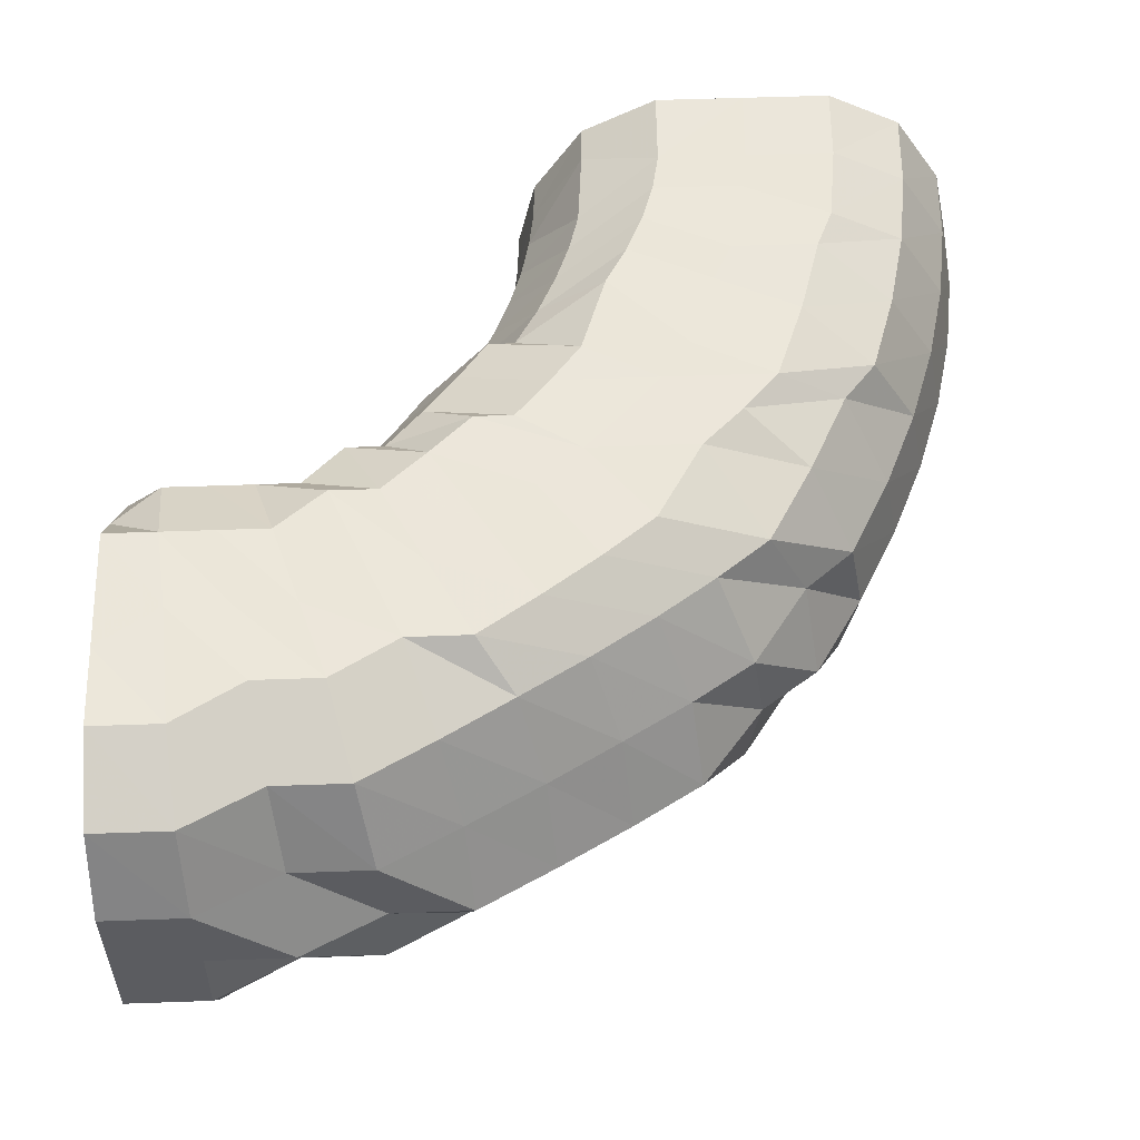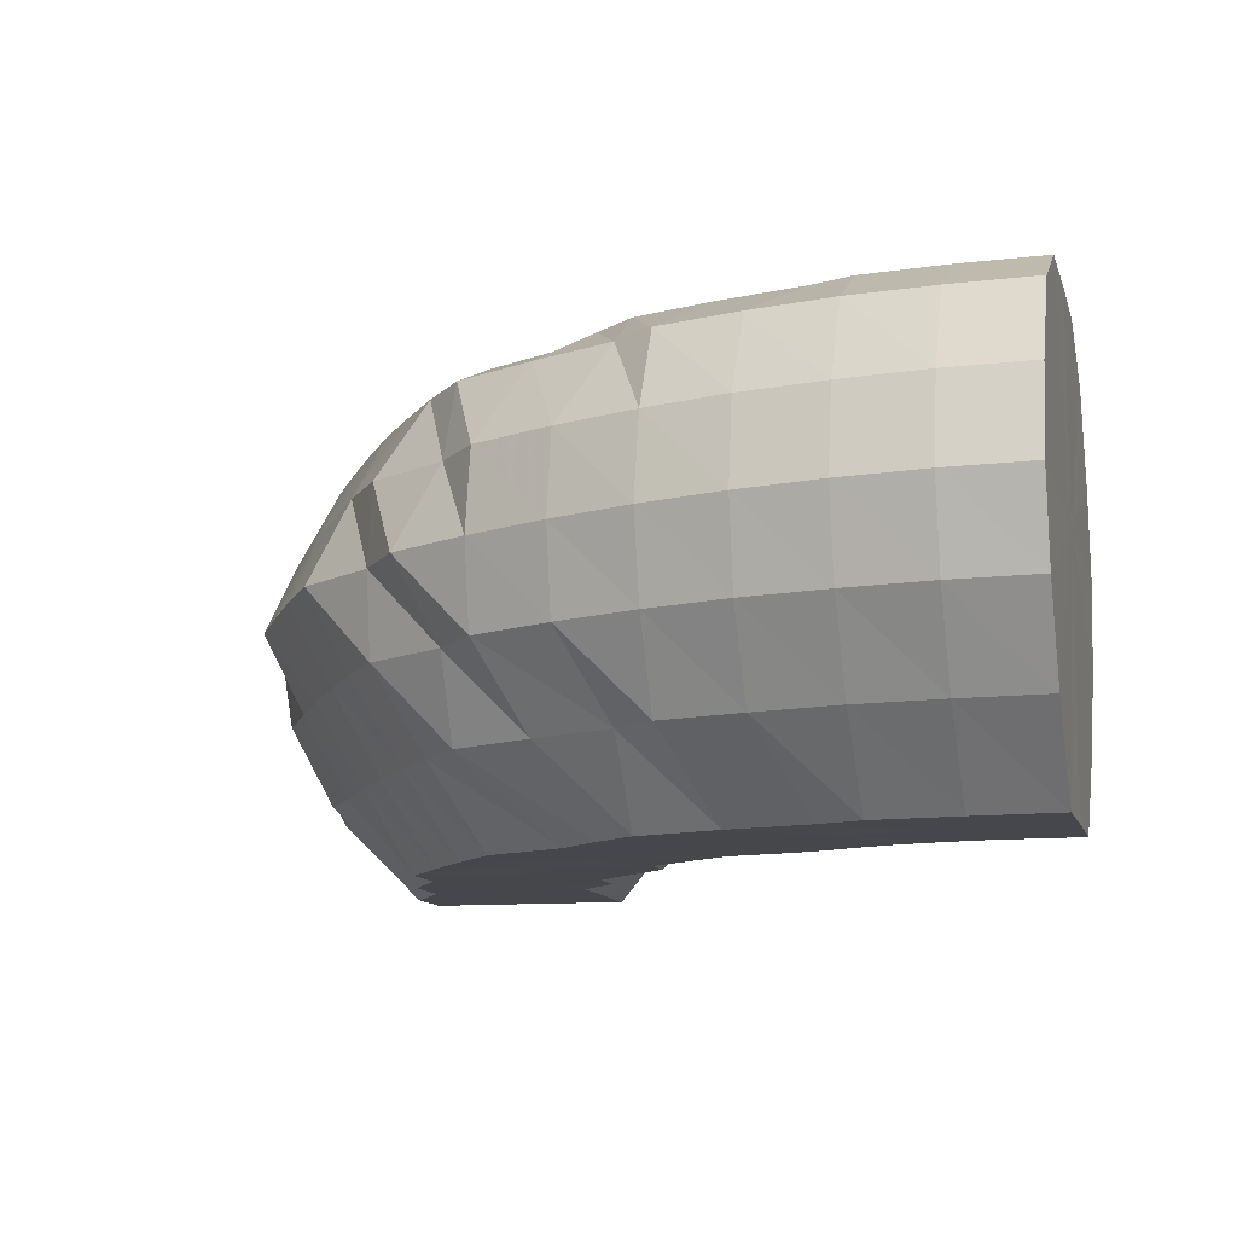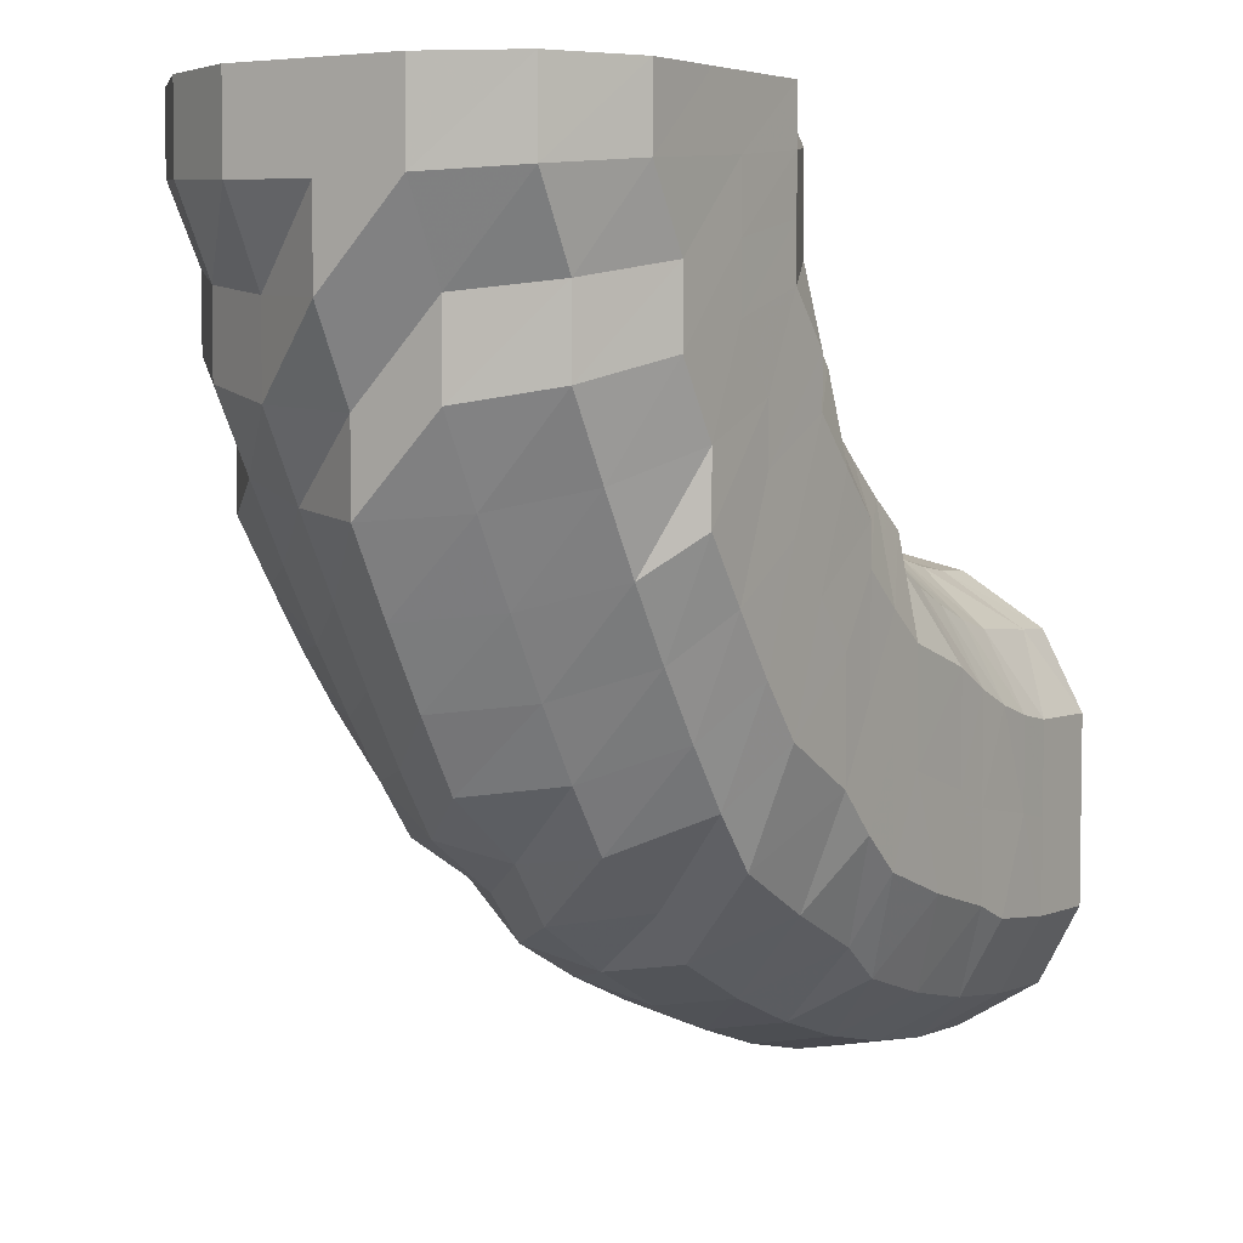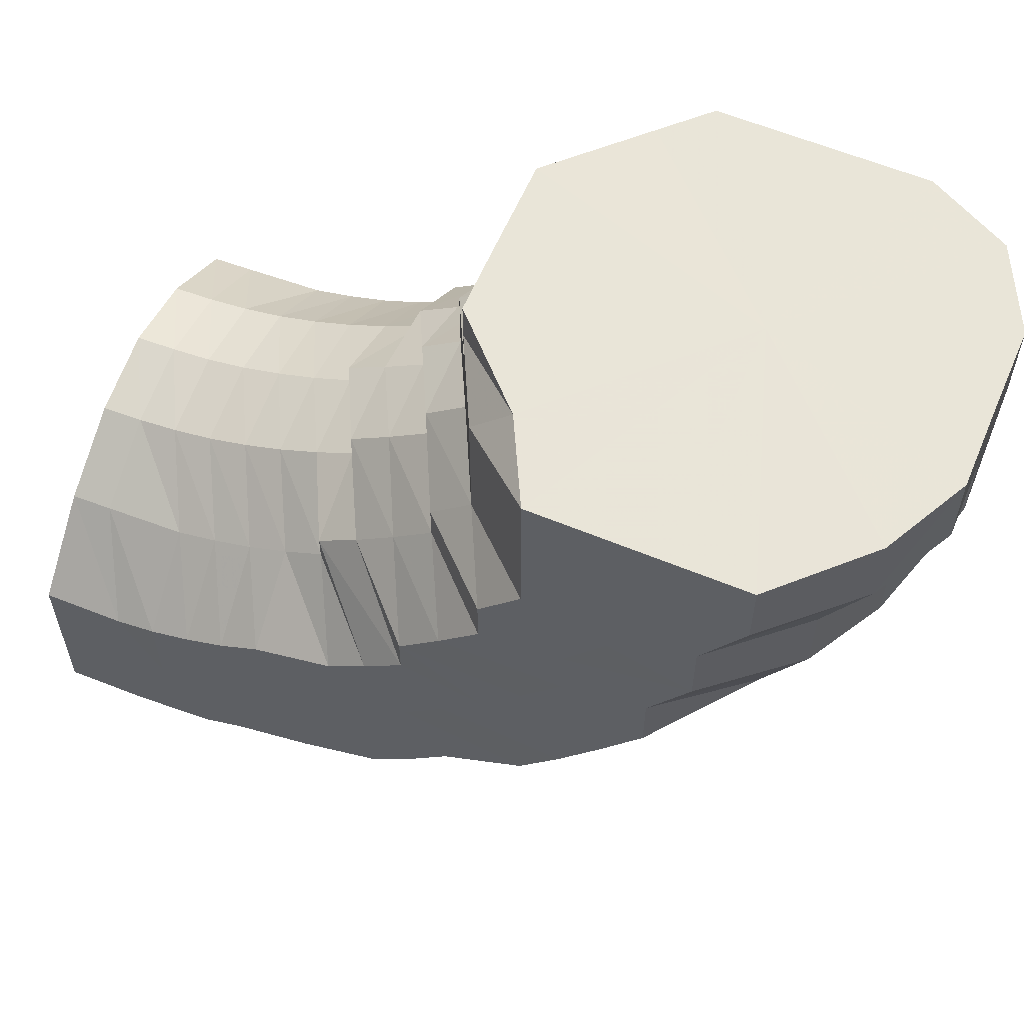
<metadata>
{"format":"obj","ext":"obj","renderer":"f3d","projection":"perspective","resolution":1024,"background":"white","views":[{"elev":54.7,"azim":87.8,"up":"+Y"},{"elev":-10.8,"azim":-166.1,"up":"+Y"},{"elev":4.9,"azim":123.0,"up":"+Z"},{"elev":59.7,"azim":23.0,"up":"+Z"}]}
</metadata>
<code>
o 9211
v 2222 1881 22.21
v 2222 1881 22.19
v 2222 1881 22.21
v 2222 1881 22.19
v 2222 1881 22.21
v 2222 1881 22.21
v 2222 1881 22.19
v 2222 1881 22.21
v 2222 1881 22.21
v 2222 1881 22.17
v 2222 1881 22.17
v 2222 1881 22.17
v 2222 1881 22.17
v 2222 1881 22.15
v 2222 1881 22.19
v 2222 1881 22.21
v 2222 1881 22.21
v 2222 1881 22.15
v 2222 1881 22.17
v 2222 1881 22.15
v 2222 1881 22.19
v 2222 1881 22.21
v 2222 1881 22.21
v 2222 1881 22.18
v 2222 1881 22.16
v 2222 1881 22.19
v 2222 1881 22.21
v 2222 1881 22.21
v 2222 1881 22.18
v 2222 1881 22.17
v 2222 1881 22.19
v 2222 1881 22.21
v 2222 1881 22.21
v 2222 1881 22.21
v 2222 1881 22.2
v 2222 1881 22.21
v 2222 1881 22.18
v 2222 1881 22.17
v 2222 1881 22.19
v 2222 1881 22.18
v 2222 1881 22.2
v 2222 1881 22.21
v 2222 1881 22.21
v 2222 1881 22.21
v 2222 1881 22.2
v 2222 1881 22.19
v 2222 1881 22.18
v 2222 1881 22.21
v 2222 1881 22.21
v 2222 1881 22.18
v 2222 1881 22.19
v 2222 1881 22.2
v 2222 1881 22.21
v 2222 1881 22.21
v 2222 1881 22.21
v 2222 1881 22.2
v 2222 1881 22.21
v 2222 1881 22.19
v 2222 1881 22.18
v 2222 1881 22.19
v 2222 1881 22.18
v 2222 1881 22.2
v 2222 1881 22.21
v 2222 1881 22.21
v 2222 1881 22.2
v 2222 1881 22.18
v 2222 1881 22.17
v 2222 1881 22.21
v 2222 1881 22.21
v 2222 1881 22.17
v 2222 1881 22.18
v 2222 1881 22.19
v 2222 1881 22.21
v 2222 1881 22.21
v 2222 1881 22.19
v 2222 1881 22.21
v 2222 1881 22.21
v 2222 1881 22.18
v 2222 1881 22.16
v 2222 1881 22.15
v 2222 1881 22.15
v 2222 1881 22.13
v 2222 1881 22.13
v 2222 1881 22.14
v 2222 1881 22.14
v 2222 1881 22.11
v 2222 1881 22.13
v 2222 1881 22.11
v 2222 1881 22.11
v 2222 1881 22.14
v 2222 1881 22.12
v 2222 1881 22.14
v 2222 1881 22.13
v 2222 1881 22.15
v 2222 1881 22.14
v 2222 1881 22.16
v 2222 1881 22.15
v 2222 1881 22.17
v 2222 1881 22.16
v 2222 1881 22.17
v 2222 1881 22.16
v 2222 1881 22.17
v 2222 1881 22.16
v 2222 1881 22.17
v 2222 1881 22.16
v 2222 1881 22.17
v 2222 1881 22.16
v 2222 1881 22.16
v 2222 1881 22.15
v 2222 1881 22.15
v 2222 1881 22.14
v 2222 1881 22.13
v 2222 1881 22.12
v 2222 1881 22.1
v 2222 1881 22.1
v 2222 1881 22.11
v 2222 1881 22.12
v 2222 1881 22.09
v 2222 1881 22.09
v 2222 1881 22.08
v 2222 1881 22.08
v 2222 1881 22.1
v 2222 1881 22.08
v 2222 1881 22.1
v 2222 1881 22.09
v 2222 1881 22.11
v 2222 1881 22.1
v 2222 1881 22.12
v 2222 1881 22.11
v 2222 1881 22.14
v 2222 1881 22.13
v 2222 1881 22.15
v 2222 1881 22.14
v 2222 1881 22.15
v 2222 1881 22.15
v 2222 1881 22.16
v 2222 1881 22.15
v 2222 1881 22.15
v 2222 1881 22.15
v 2222 1881 22.15
v 2222 1881 22.14
v 2222 1881 22.14
v 2222 1881 22.13
v 2222 1881 22.11
v 2222 1881 22.1
v 2222 1881 22.09
v 2222 1881 22.07
v 2222 1881 22.1
v 2222 1881 22.12
v 2222 1881 22.07
v 2222 1881 22.06
v 2222 1881 22.06
v 2222 1881 22.05
v 2222 1881 22.06
v 2222 1881 22.05
v 2222 1881 22.06
v 2222 1881 22.05
v 2222 1881 22.07
v 2222 1881 22.06
v 2222 1881 22.09
v 2222 1881 22.07
v 2222 1881 22.1
v 2222 1881 22.09
v 2222 1881 22.12
v 2222 1881 22.11
v 2222 1881 22.13
v 2222 1881 22.12
v 2222 1881 22.14
v 2222 1881 22.13
v 2222 1881 22.14
v 2222 1881 22.14
v 2222 1881 22.14
v 2222 1881 22.13
v 2222 1881 22.13
v 2222 1881 22.12
v 2222 1881 22.11
v 2222 1881 22.09
v 2222 1881 22.08
v 2222 1881 22.06
v 2222 1881 22.1
v 2222 1881 22.12
v 2222 1881 22.08
v 2222 1881 22.05
v 2222 1881 22.06
v 2222 1881 22.04
v 2222 1881 22.04
v 2222 1881 22.03
v 2222 1881 22.04
v 2222 1881 22.02
v 2222 1881 22.04
v 2222 1881 22.03
v 2222 1881 22.05
v 2222 1881 22.04
v 2222 1881 22.06
v 2222 1881 22.06
v 2222 1881 22.08
v 2222 1881 22.08
v 2222 1881 22.1
v 2222 1881 22.09
v 2222 1881 22.12
v 2222 1881 22.11
v 2222 1881 22.13
v 2222 1881 22.12
v 2222 1881 22.13
v 2222 1881 22.13
v 2222 1881 22.13
v 2222 1881 22.12
v 2222 1881 22.11
v 2222 1881 22.09
v 2222 1881 22.09
v 2222 1881 22.07
v 2222 1881 22.11
v 2222 1881 22.12
v 2222 1881 22.08
v 2222 1881 22.05
v 2222 1881 22.06
v 2222 1881 22.04
v 2222 1881 22.03
v 2222 1881 22.02
v 2222 1881 22.02
v 2222 1881 22.01
v 2222 1881 22.02
v 2222 1881 22.01
v 2222 1881 22.02
v 2222 1881 22.01
v 2222 1881 22.03
v 2222 1881 22.02
v 2222 1881 22.05
v 2222 1881 22.04
v 2222 1881 22.07
v 2222 1881 22.06
v 2222 1881 22.09
v 2222 1881 22.08
v 2222 1881 22.11
v 2222 1881 22.1
v 2222 1881 22.12
v 2222 1881 22.11
v 2222 1881 22.12
v 2222 1881 22.12
v 2222 1881 22.11
v 2222 1881 22.1
v 2222 1881 22.1
v 2222 1881 22.08
v 2222 1881 22.11
v 2222 1881 22.12
v 2222 1881 22.1
v 2222 1881 22.06
v 2222 1881 22.08
v 2222 1881 22.08
v 2222 1881 22.06
v 2222 1881 22.06
v 2222 1881 22.04
v 2222 1881 22.04
v 2222 1881 22.04
v 2222 1881 22.02
v 2222 1881 22.02
v 2222 1881 22.02
v 2222 1881 22.01
v 2222 1881 22.01
v 2222 1881 22
v 2222 1881 22
v 2222 1881 22
v 2222 1881 22
v 2222 1881 22.01
v 2222 1881 22.01
v 2222 1881 22
v 2222 1881 22.02
v 2222 1881 22.02
v 2222 1881 22.02
v 2222 1881 22.04
v 2222 1881 22.04
v 2222 1881 22.04
v 2222 1881 22.06
v 2222 1881 22.06
v 2222 1881 22.06
v 2222 1881 22.08
v 2222 1881 22.08
v 2222 1881 22.08
v 2222 1881 22.1
v 2222 1881 22.1
v 2222 1881 22.1
v 2222 1881 22.11
v 2222 1881 22.11
v 2222 1881 22.11
v 2222 1881 22.11
v 2222 1881 22.11
v 2222 1881 22.11
v 2222 1881 22.11
v 2222 1881 22.1
v 2222 1881 22.11
v 2222 1881 22.11
v 2222 1881 22.11
v 2222 1881 22.1
v 2222 1881 22.08
v 2222 1881 22.06
v 2222 1881 22.1
v 2222 1881 22.06
v 2222 1881 22.04
v 2222 1881 22.08
v 2222 1881 22.02
v 2222 1881 22.06
v 2222 1881 22
v 2222 1881 22.04
v 2222 1881 22
v 2222 1881 22.02
v 2222 1881 22
v 2222 1881 22.21
v 2222 1881 22.21
v 2222 1881 22.21
v 2222 1881 22.21
v 2222 1881 22.21
v 2222 1881 22.21
v 2222 1881 22.21
v 2222 1881 22.21
v 2222 1881 22.21
v 2222 1881 22.21
v 2222 1881 22.21
v 2222 1881 22.21
v 2222 1881 22.21
v 2222 1881 22.21
v 2222 1881 22.21
v 2222 1881 22.21
f 1 2 3
f 3 4 5
f 2 4 6
f 5 7 8
f 4 7 9
f 2 10 4
f 4 11 7
f 10 11 4
f 11 12 7
f 13 10 2
f 10 14 11
f 15 13 2
f 15 2 16
f 17 15 1
f 13 18 10
f 18 14 10
f 19 13 15
f 20 18 13
f 19 20 13
f 21 19 15
f 21 15 22
f 23 21 17
f 24 19 21
f 25 20 19
f 24 25 19
f 26 24 21
f 26 21 27
f 28 26 23
f 29 24 26
f 30 25 24
f 29 30 24
f 31 29 26
f 31 26 32
f 33 31 28
f 34 35 33
f 35 31 36
f 37 29 31
f 35 37 31
f 37 38 29
f 38 30 29
f 39 37 35
f 40 38 37
f 39 40 37
f 41 39 35
f 41 35 42
f 43 41 42
f 43 42 44
f 45 41 43
f 46 39 41
f 45 46 41
f 47 40 39
f 46 47 39
f 48 45 49
f 50 47 46
f 51 46 45
f 51 50 46
f 52 51 45
f 52 45 53
f 54 52 48
f 55 56 54
f 56 52 57
f 58 51 52
f 56 58 52
f 58 59 51
f 59 50 51
f 60 58 56
f 61 59 58
f 60 61 58
f 62 60 56
f 62 56 63
f 64 62 63
f 64 63 44
f 65 62 64
f 66 60 62
f 65 66 62
f 67 61 60
f 66 67 60
f 68 65 69
f 70 67 66
f 71 66 65
f 71 70 66
f 72 71 65
f 72 65 73
f 74 72 68
f 8 75 74
f 75 72 76
f 7 75 77
f 7 12 75
f 75 78 72
f 12 78 75
f 78 71 72
f 78 79 71
f 79 70 71
f 12 80 78
f 80 79 78
f 81 80 12
f 11 81 12
f 14 81 11
f 81 82 80
f 14 83 81
f 83 82 81
f 80 84 79
f 82 84 80
f 84 85 79
f 79 85 70
f 82 86 84
f 87 83 14
f 18 87 14
f 83 88 82
f 88 86 82
f 87 89 83
f 89 88 83
f 90 87 18
f 20 90 18
f 91 89 87
f 90 91 87
f 92 90 20
f 25 92 20
f 93 91 90
f 92 93 90
f 94 92 25
f 30 94 25
f 95 93 92
f 94 95 92
f 96 94 30
f 38 96 30
f 97 95 94
f 96 97 94
f 98 96 38
f 40 98 38
f 99 97 96
f 98 99 96
f 100 98 40
f 47 100 40
f 101 99 98
f 100 101 98
f 102 100 47
f 50 102 47
f 103 101 100
f 102 103 100
f 104 102 50
f 59 104 50
f 105 103 102
f 104 105 102
f 106 104 59
f 61 106 59
f 107 105 104
f 106 107 104
f 108 106 61
f 67 108 61
f 109 107 106
f 108 109 106
f 110 108 67
f 70 110 67
f 85 110 70
f 110 111 108
f 111 109 108
f 85 112 110
f 112 111 110
f 113 112 85
f 84 113 85
f 86 113 84
f 113 114 112
f 86 115 113
f 115 114 113
f 112 116 111
f 114 116 112
f 116 117 111
f 111 117 109
f 114 118 116
f 119 115 86
f 88 119 86
f 115 120 114
f 120 118 114
f 119 121 115
f 121 120 115
f 122 119 88
f 89 122 88
f 123 121 119
f 122 123 119
f 124 122 89
f 91 124 89
f 125 123 122
f 124 125 122
f 126 124 91
f 93 126 91
f 127 125 124
f 126 127 124
f 128 126 93
f 95 128 93
f 129 127 126
f 128 129 126
f 130 128 95
f 97 130 95
f 131 129 128
f 130 131 128
f 132 130 97
f 99 132 97
f 133 131 130
f 132 133 130
f 134 132 99
f 101 134 99
f 135 133 132
f 134 135 132
f 136 134 101
f 103 136 101
f 137 135 134
f 136 137 134
f 138 136 103
f 105 138 103
f 139 137 136
f 138 139 136
f 140 138 105
f 107 140 105
f 141 139 138
f 140 141 138
f 142 140 107
f 109 142 107
f 117 142 109
f 142 143 140
f 143 141 140
f 117 144 142
f 144 143 142
f 145 144 117
f 116 145 117
f 118 145 116
f 145 146 144
f 118 147 145
f 147 146 145
f 144 148 143
f 146 148 144
f 148 149 143
f 143 149 141
f 146 150 148
f 151 147 118
f 120 151 118
f 147 152 146
f 152 150 146
f 151 153 147
f 153 152 147
f 154 151 120
f 121 154 120
f 155 153 151
f 154 155 151
f 156 154 121
f 123 156 121
f 157 155 154
f 156 157 154
f 158 156 123
f 125 158 123
f 159 157 156
f 158 159 156
f 160 158 125
f 127 160 125
f 161 159 158
f 160 161 158
f 162 160 127
f 129 162 127
f 163 161 160
f 162 163 160
f 164 162 129
f 131 164 129
f 165 163 162
f 164 165 162
f 166 164 131
f 133 166 131
f 167 165 164
f 166 167 164
f 168 166 133
f 135 168 133
f 169 167 166
f 168 169 166
f 170 168 135
f 137 170 135
f 171 169 168
f 170 171 168
f 172 170 137
f 139 172 137
f 173 171 170
f 172 173 170
f 174 172 139
f 141 174 139
f 149 174 141
f 174 175 172
f 175 173 172
f 149 176 174
f 176 175 174
f 177 176 149
f 148 177 149
f 150 177 148
f 177 178 176
f 150 179 177
f 179 178 177
f 176 180 175
f 178 180 176
f 180 181 175
f 175 181 173
f 178 182 180
f 183 179 150
f 152 183 150
f 179 184 178
f 184 182 178
f 183 185 179
f 185 184 179
f 186 183 152
f 153 186 152
f 187 185 183
f 186 187 183
f 188 186 153
f 155 188 153
f 189 187 186
f 188 189 186
f 190 188 155
f 157 190 155
f 191 189 188
f 190 191 188
f 192 190 157
f 159 192 157
f 193 191 190
f 192 193 190
f 194 192 159
f 161 194 159
f 195 193 192
f 194 195 192
f 196 194 161
f 163 196 161
f 197 195 194
f 196 197 194
f 198 196 163
f 165 198 163
f 199 197 196
f 198 199 196
f 200 198 165
f 167 200 165
f 201 199 198
f 200 201 198
f 202 200 167
f 169 202 167
f 203 201 200
f 202 203 200
f 204 202 169
f 171 204 169
f 205 203 202
f 204 205 202
f 206 204 171
f 173 206 171
f 181 206 173
f 206 207 204
f 207 205 204
f 181 208 206
f 208 207 206
f 209 208 181
f 180 209 181
f 182 209 180
f 209 210 208
f 182 211 209
f 211 210 209
f 208 212 207
f 210 212 208
f 212 213 207
f 207 213 205
f 210 214 212
f 215 211 182
f 184 215 182
f 211 216 210
f 216 214 210
f 215 217 211
f 217 216 211
f 218 215 184
f 185 218 184
f 219 217 215
f 218 219 215
f 220 218 185
f 187 220 185
f 221 219 218
f 220 221 218
f 222 220 187
f 189 222 187
f 223 221 220
f 222 223 220
f 224 222 189
f 191 224 189
f 225 223 222
f 224 225 222
f 226 224 191
f 193 226 191
f 227 225 224
f 226 227 224
f 228 226 193
f 195 228 193
f 229 227 226
f 228 229 226
f 230 228 195
f 197 230 195
f 231 229 228
f 230 231 228
f 232 230 197
f 199 232 197
f 233 231 230
f 232 233 230
f 234 232 199
f 201 234 199
f 235 233 232
f 234 235 232
f 236 234 201
f 203 236 201
f 237 235 234
f 236 237 234
f 238 236 203
f 205 238 203
f 213 238 205
f 238 239 236
f 239 237 236
f 213 240 238
f 240 239 238
f 241 240 213
f 212 241 213
f 214 241 212
f 241 242 240
f 214 243 241
f 243 242 241
f 240 244 239
f 242 244 240
f 244 245 239
f 239 245 237
f 242 246 244
f 247 243 214
f 216 247 214
f 243 248 242
f 248 246 242
f 248 249 246
f 250 248 243
f 247 250 243
f 250 251 248
f 252 247 216
f 217 252 216
f 253 250 247
f 252 253 247
f 253 254 250
f 255 252 217
f 219 255 217
f 256 253 252
f 255 256 252
f 256 257 253
f 258 255 219
f 221 258 219
f 259 256 255
f 258 259 255
f 259 260 256
f 261 258 221
f 223 261 221
f 262 259 258
f 261 262 258
f 262 263 259
f 264 261 223
f 225 264 223
f 265 262 261
f 264 265 261
f 265 266 262
f 267 264 225
f 227 267 225
f 268 265 264
f 267 268 264
f 268 269 265
f 270 267 227
f 229 270 227
f 271 268 267
f 270 271 267
f 271 272 268
f 273 270 229
f 231 273 229
f 274 271 270
f 273 274 270
f 274 275 271
f 276 273 231
f 233 276 231
f 277 274 273
f 276 277 273
f 277 278 274
f 279 276 233
f 235 279 233
f 280 277 276
f 279 280 276
f 280 281 277
f 282 279 235
f 237 282 235
f 245 282 237
f 282 283 279
f 283 280 279
f 283 284 280
f 285 283 282
f 245 285 282
f 285 286 283
f 287 285 245
f 287 288 285
f 244 287 245
f 246 287 244
f 246 289 287
f 290 291 283
f 292 290 285
f 293 292 287
f 294 293 246
f 292 290 295
f 293 292 295
f 290 291 295
f 294 293 295
f 291 296 280
f 291 296 295
f 297 294 248
f 297 294 295
f 298 297 250
f 298 297 295
f 296 299 277
f 296 299 295
f 300 298 253
f 300 298 295
f 299 301 295
f 299 301 274
f 302 300 295
f 302 300 256
f 301 303 295
f 301 303 271
f 304 302 295
f 304 302 259
f 303 305 295
f 303 305 268
f 306 304 295
f 305 306 295
f 306 304 262
f 305 306 265
f 307 308 44
f 308 309 44
f 310 307 44
f 309 311 44
f 312 310 44
f 311 313 44
f 314 312 44
f 313 315 44
f 315 316 44
f 317 314 44
f 318 317 44
f 319 320 44
f 320 321 44
f 321 322 44

</code>
